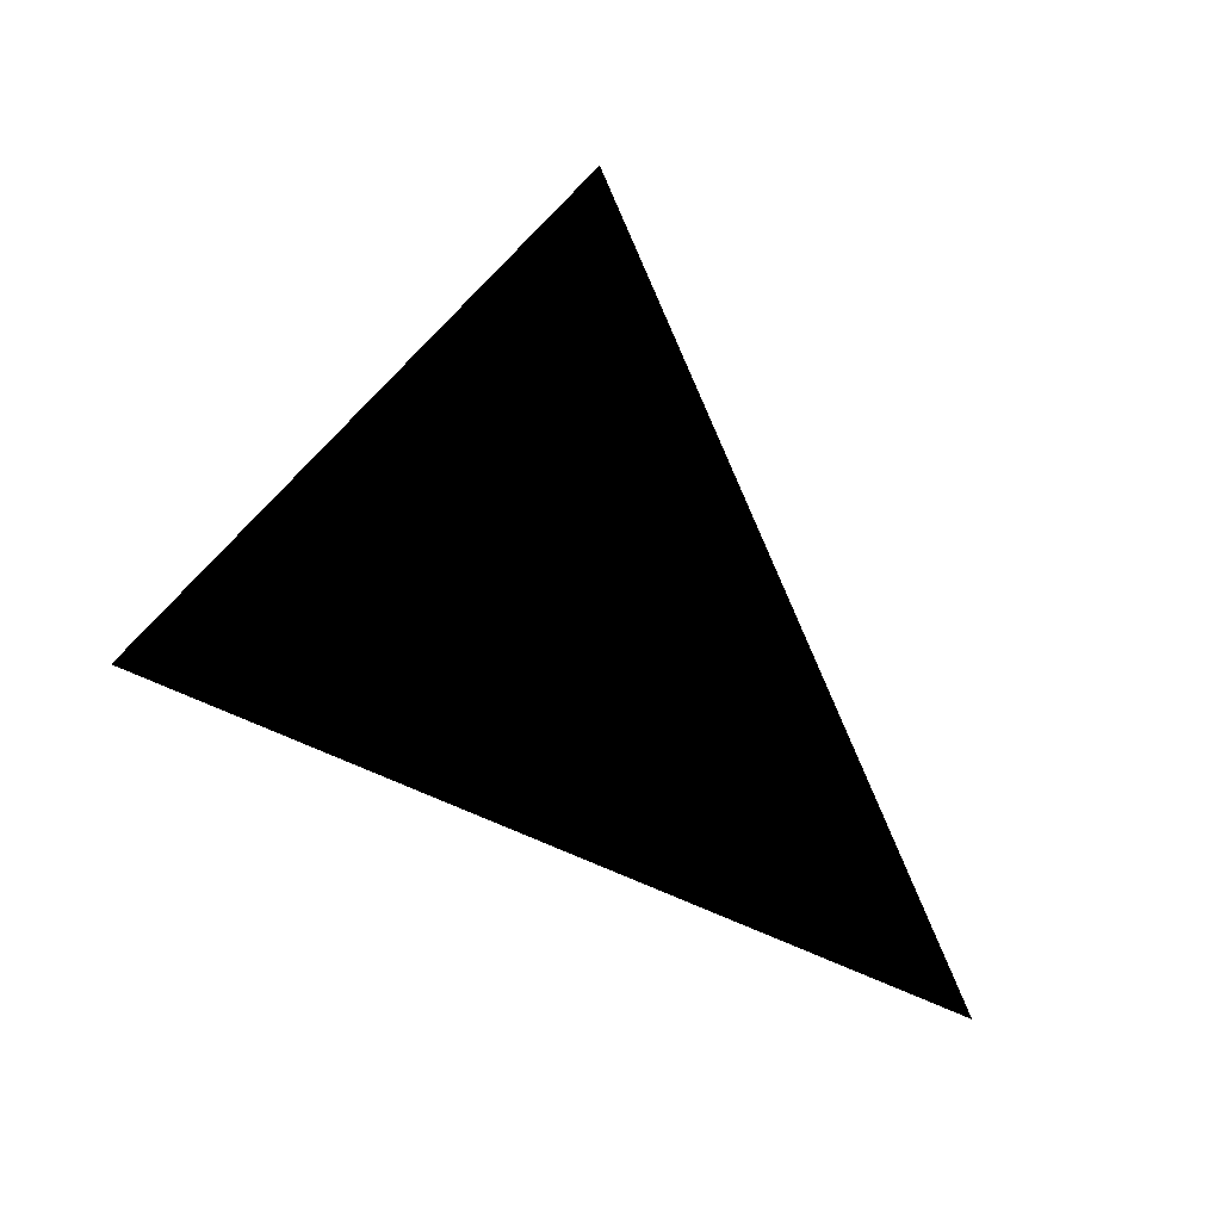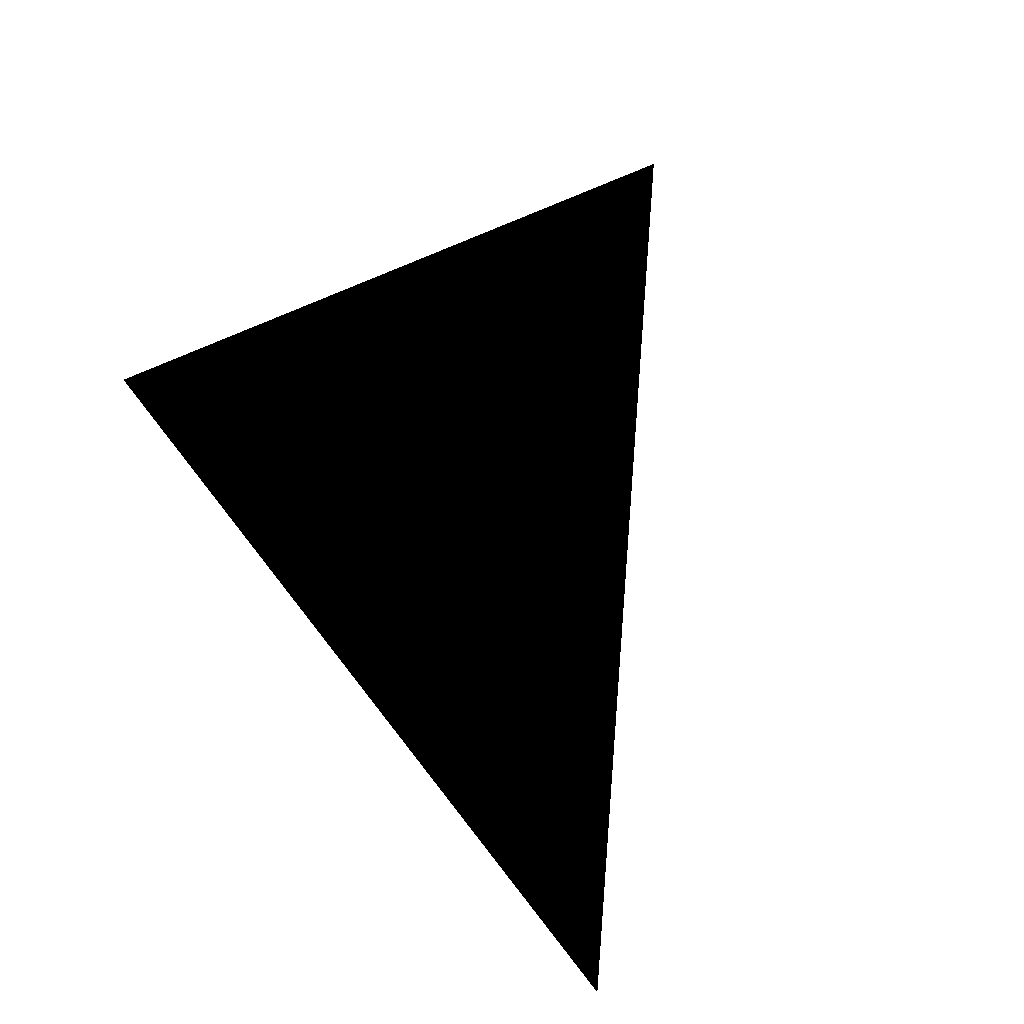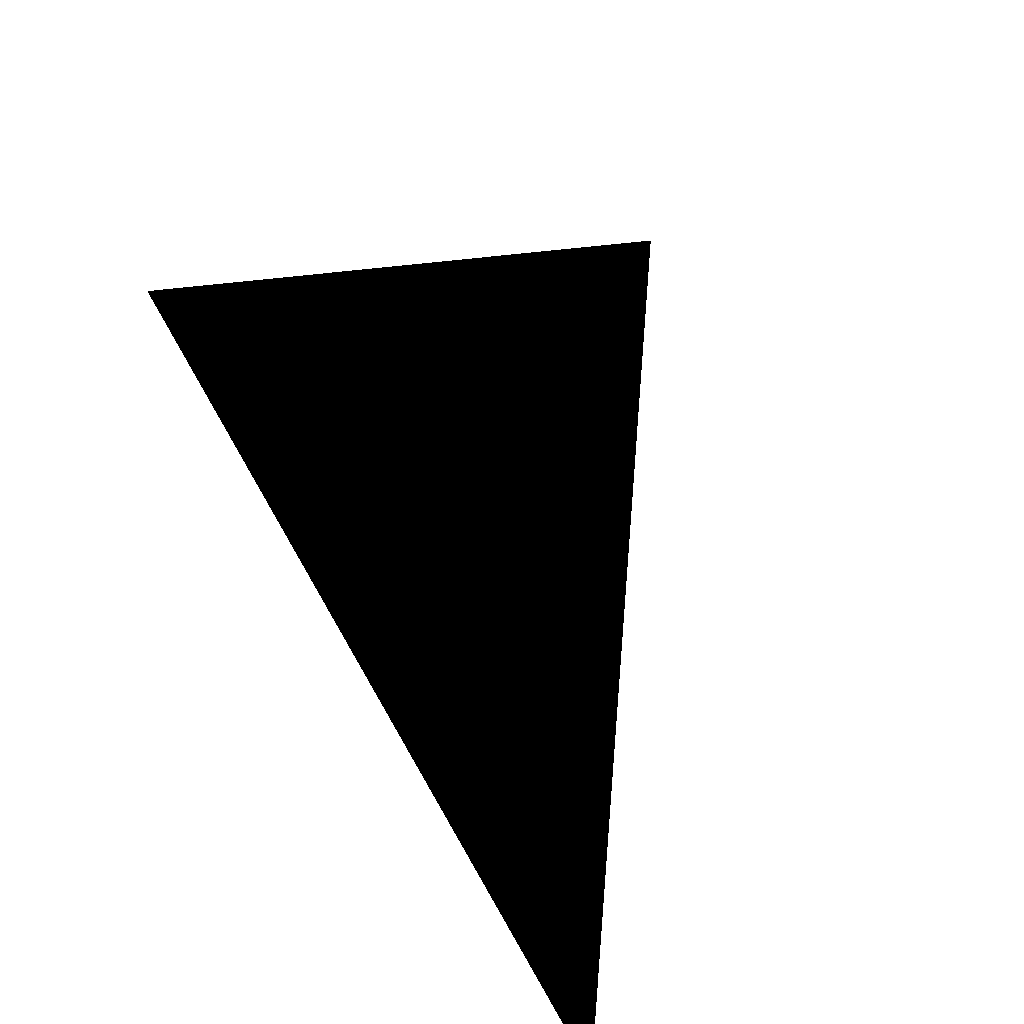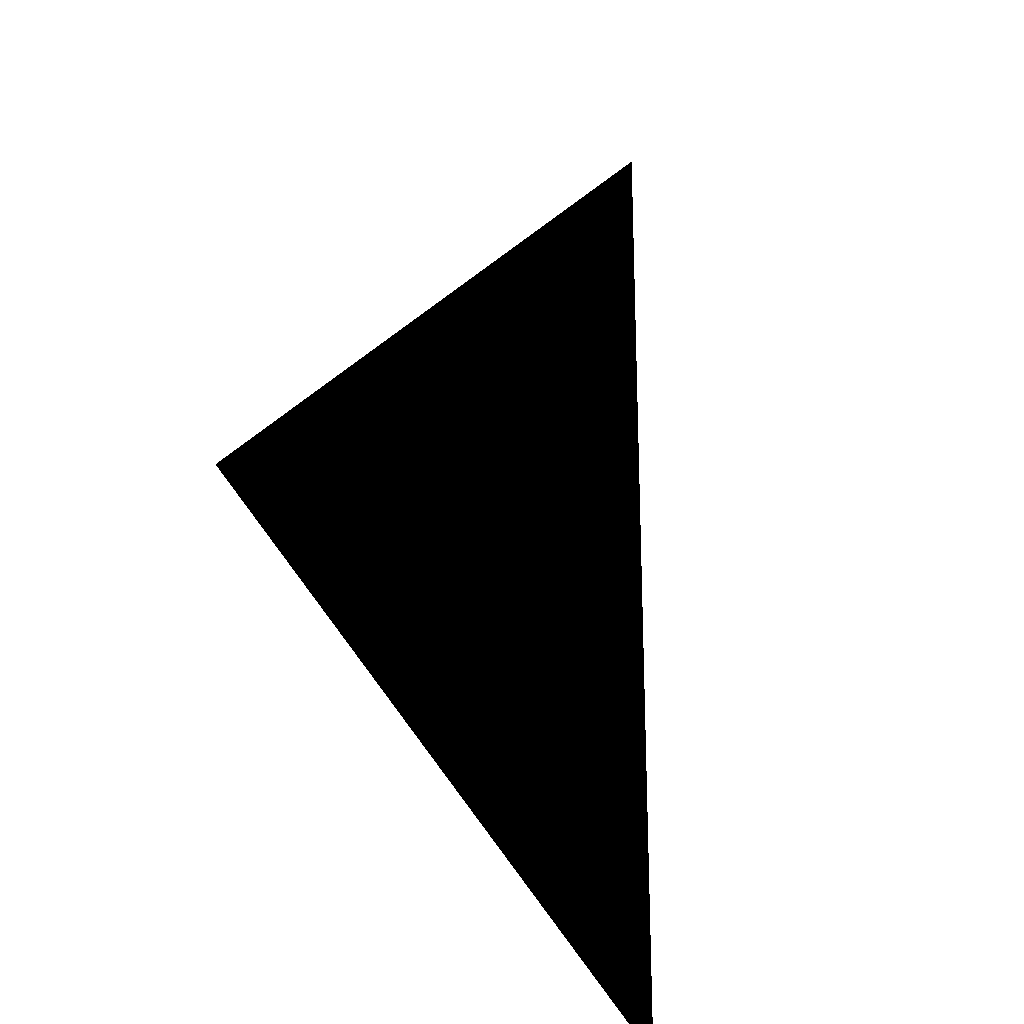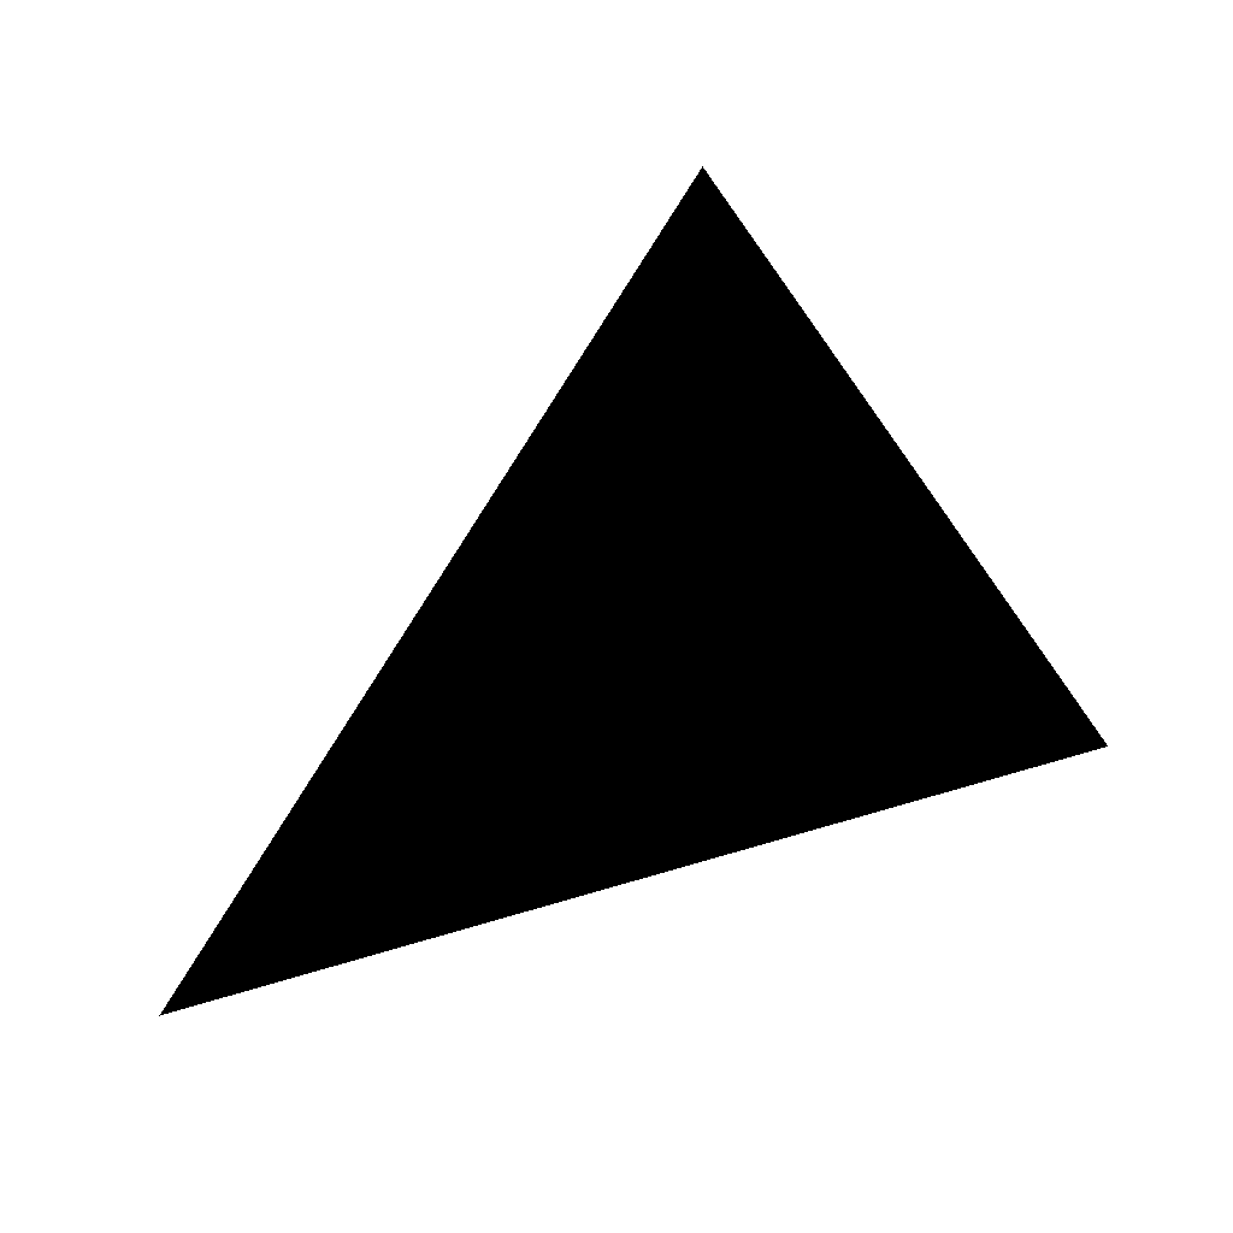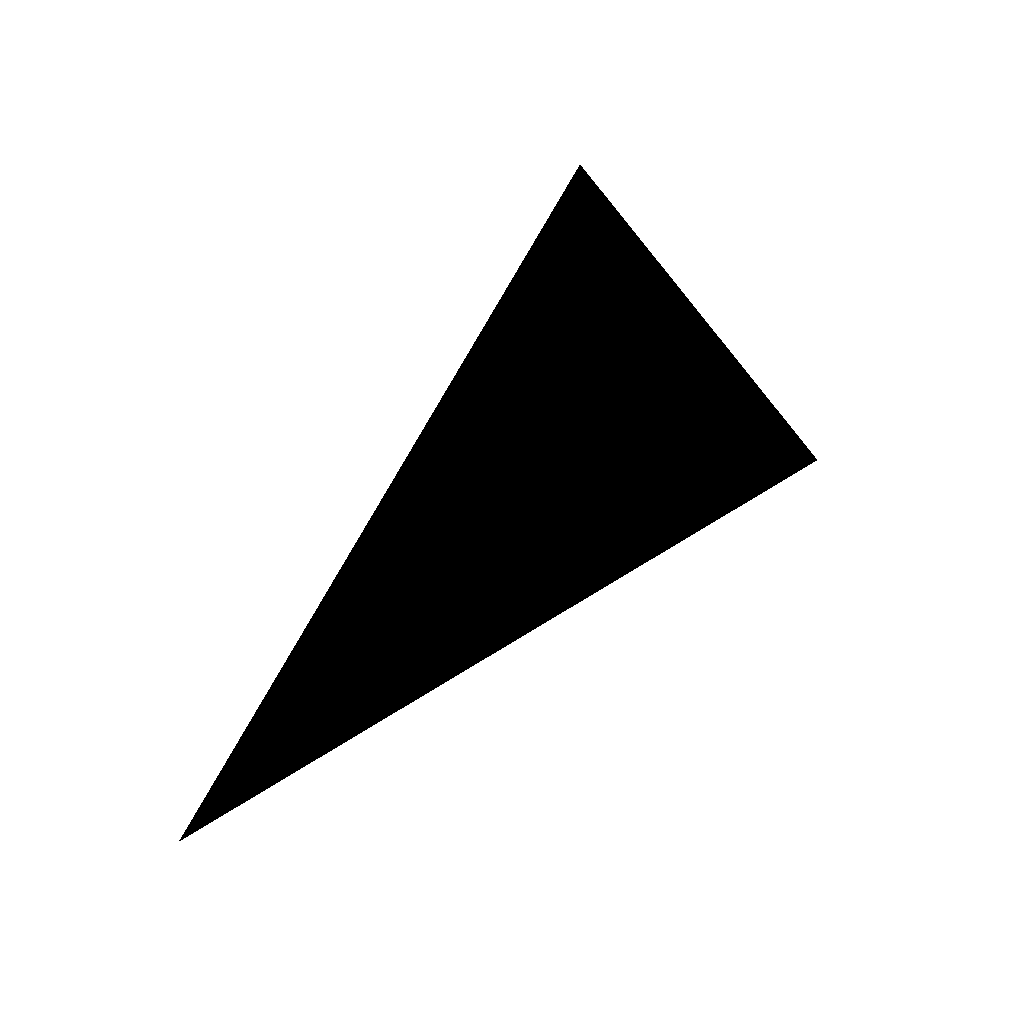
<metadata>
{"format":"obj","ext":"obj","renderer":"f3d","projection":"perspective","resolution":1024,"background":"white","views":[{"elev":-24.2,"azim":167.1,"up":"+Z"},{"elev":-44.5,"azim":134.5,"up":"+Z"},{"elev":-74.0,"azim":132.5,"up":"+Z"},{"elev":34.3,"azim":-137.5,"up":"+Y"},{"elev":-23.2,"azim":0.8,"up":"+Y"},{"elev":78.8,"azim":-73.1,"up":"+Y"}]}
</metadata>
<code>
o Plane
v 2.67 0.5607 0.6918
v 1.567 1.774 1.69
v 1.655 0.186 1.304
v 0.3431 1.053 -1.165
f 0 1 2
f 0 1 3
f 1 2 3
f 0 2 3

</code>
